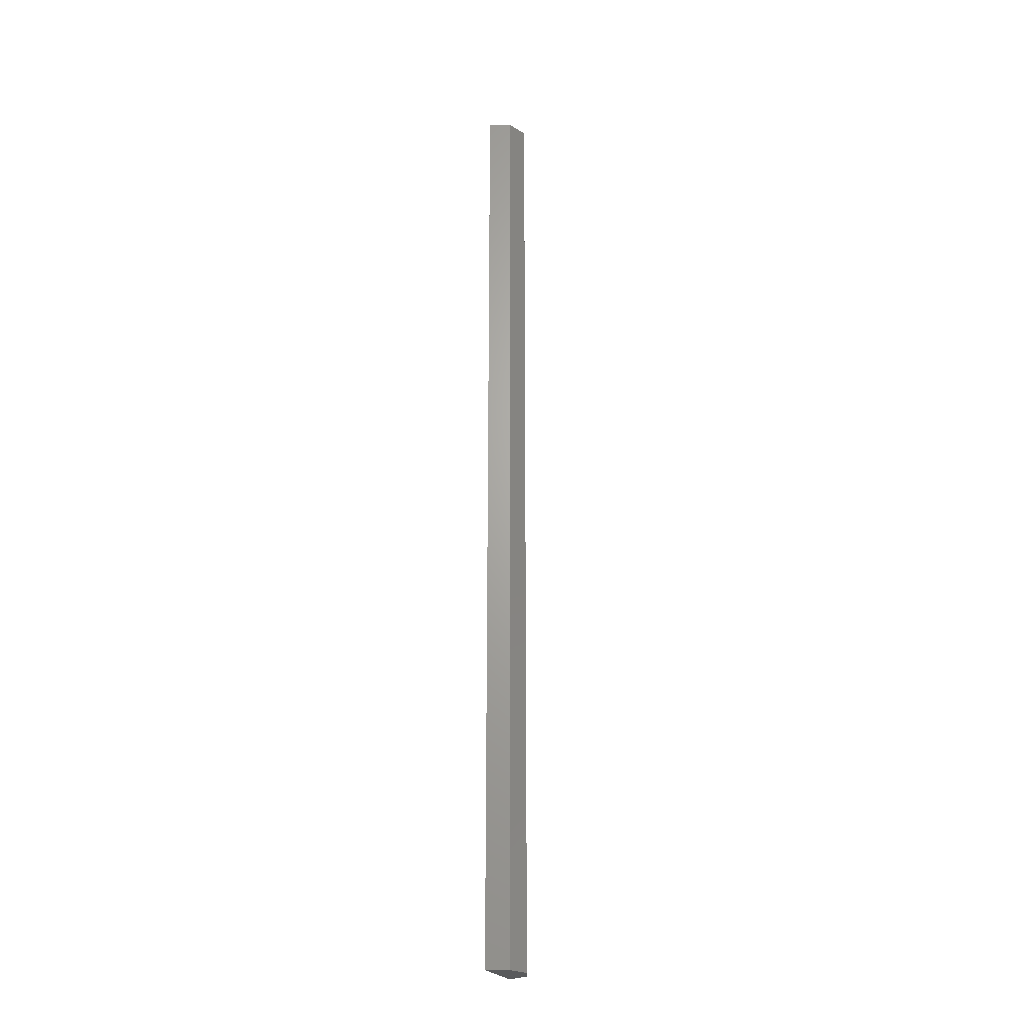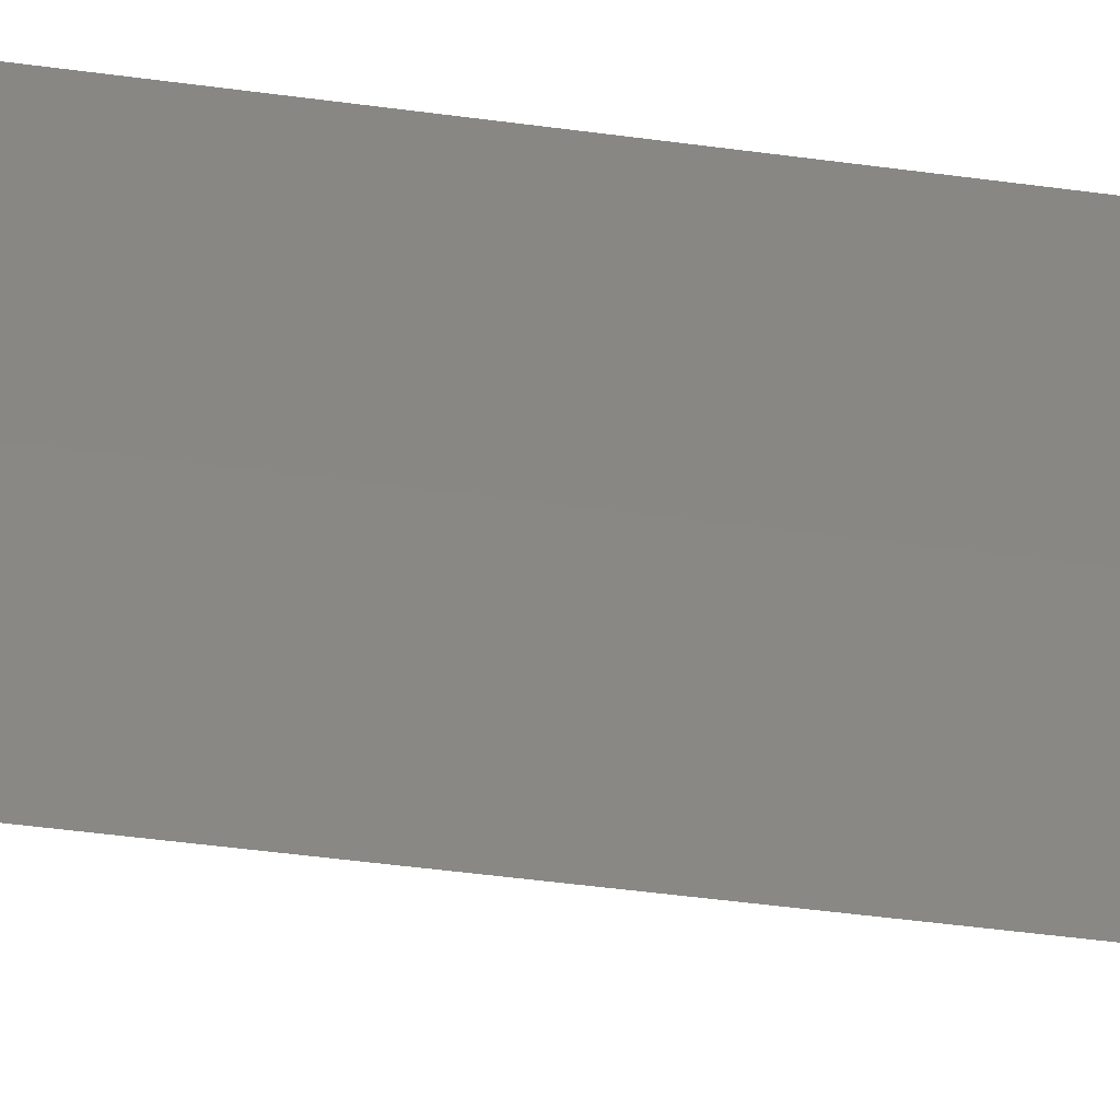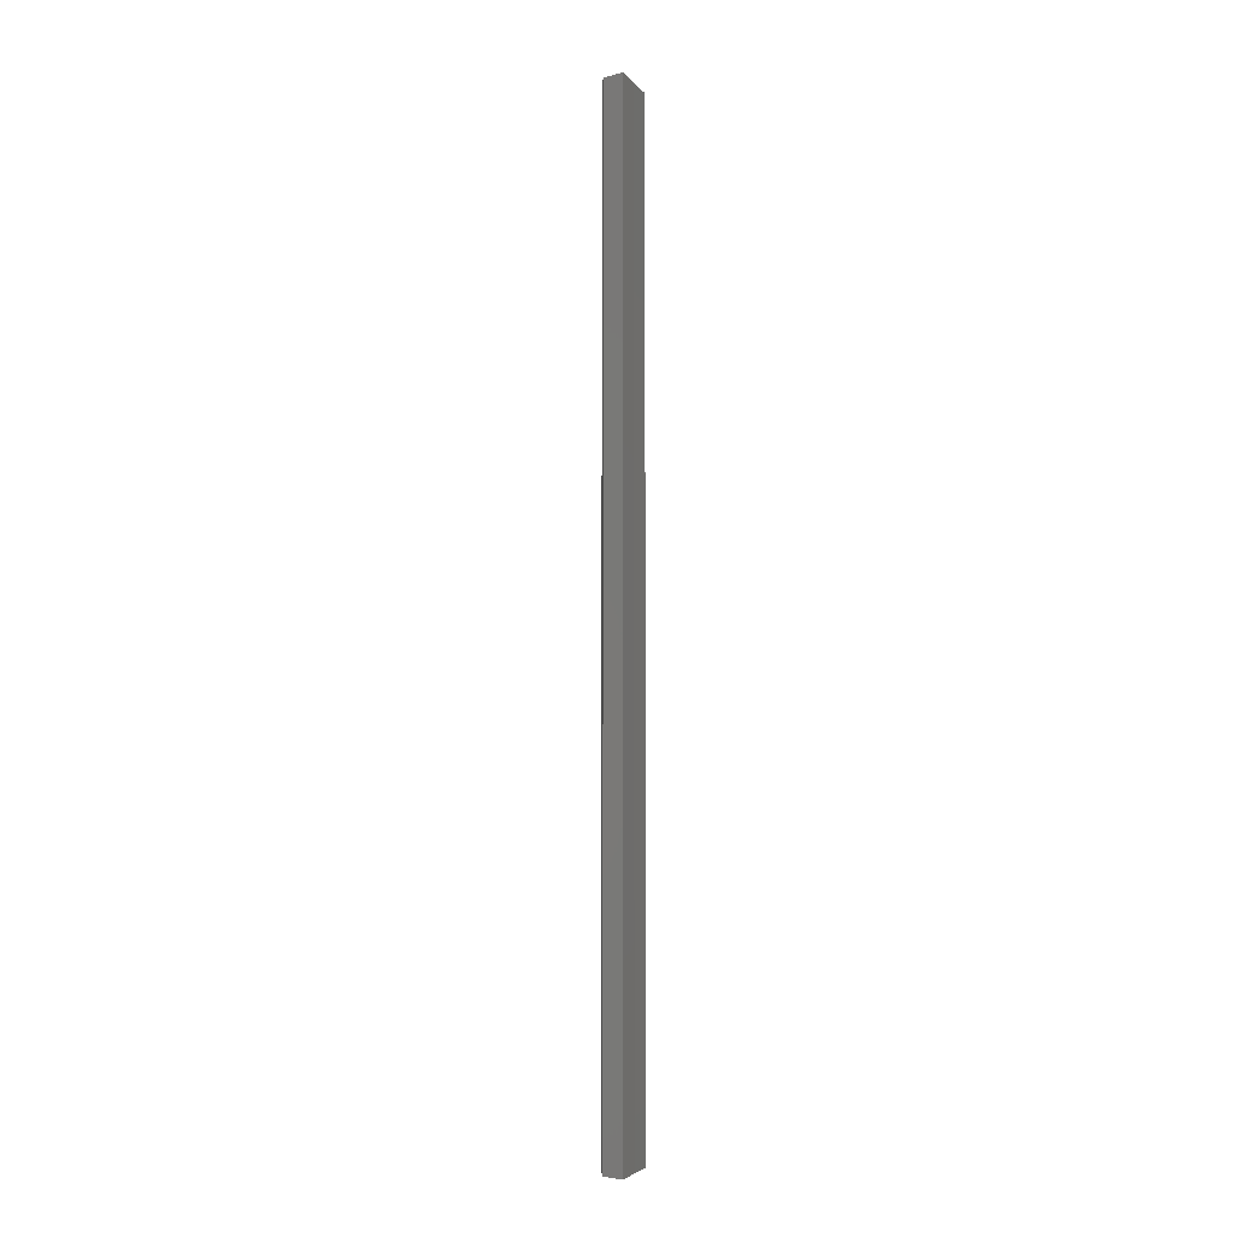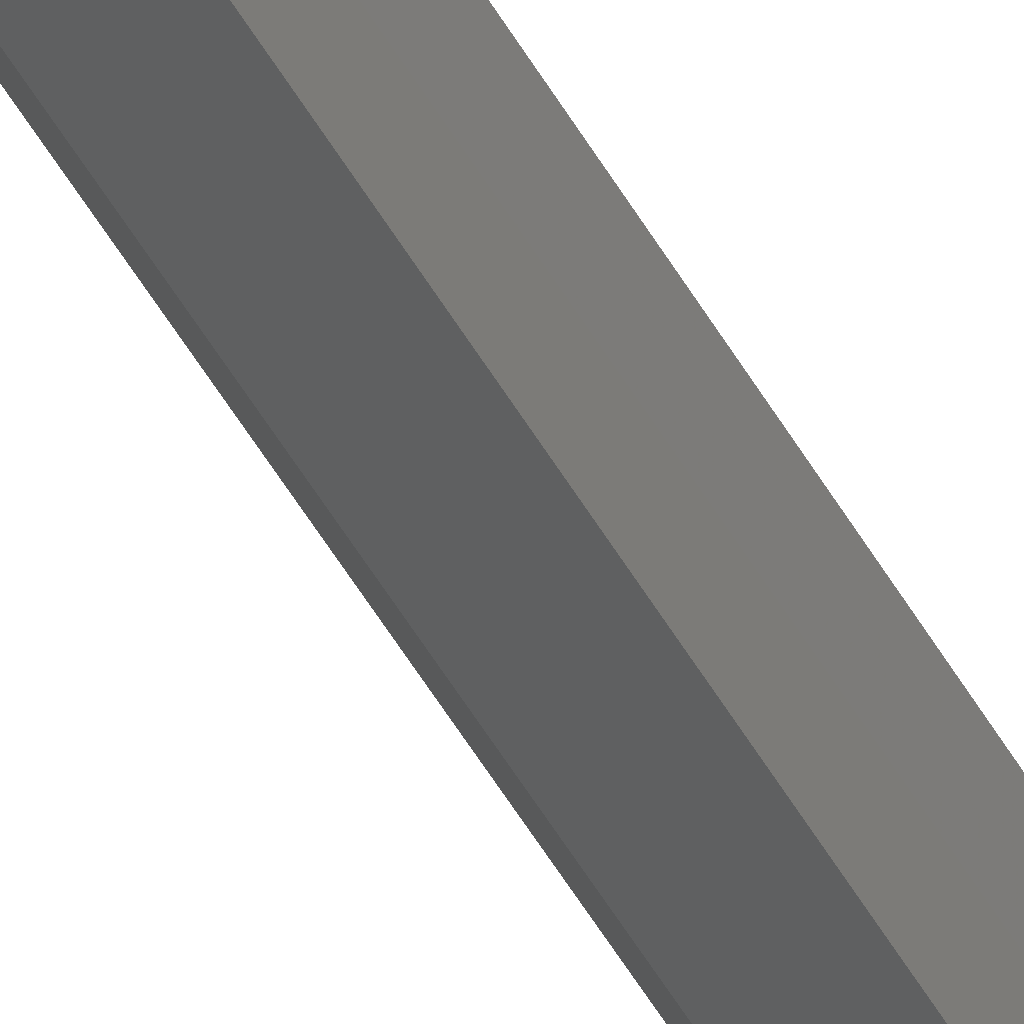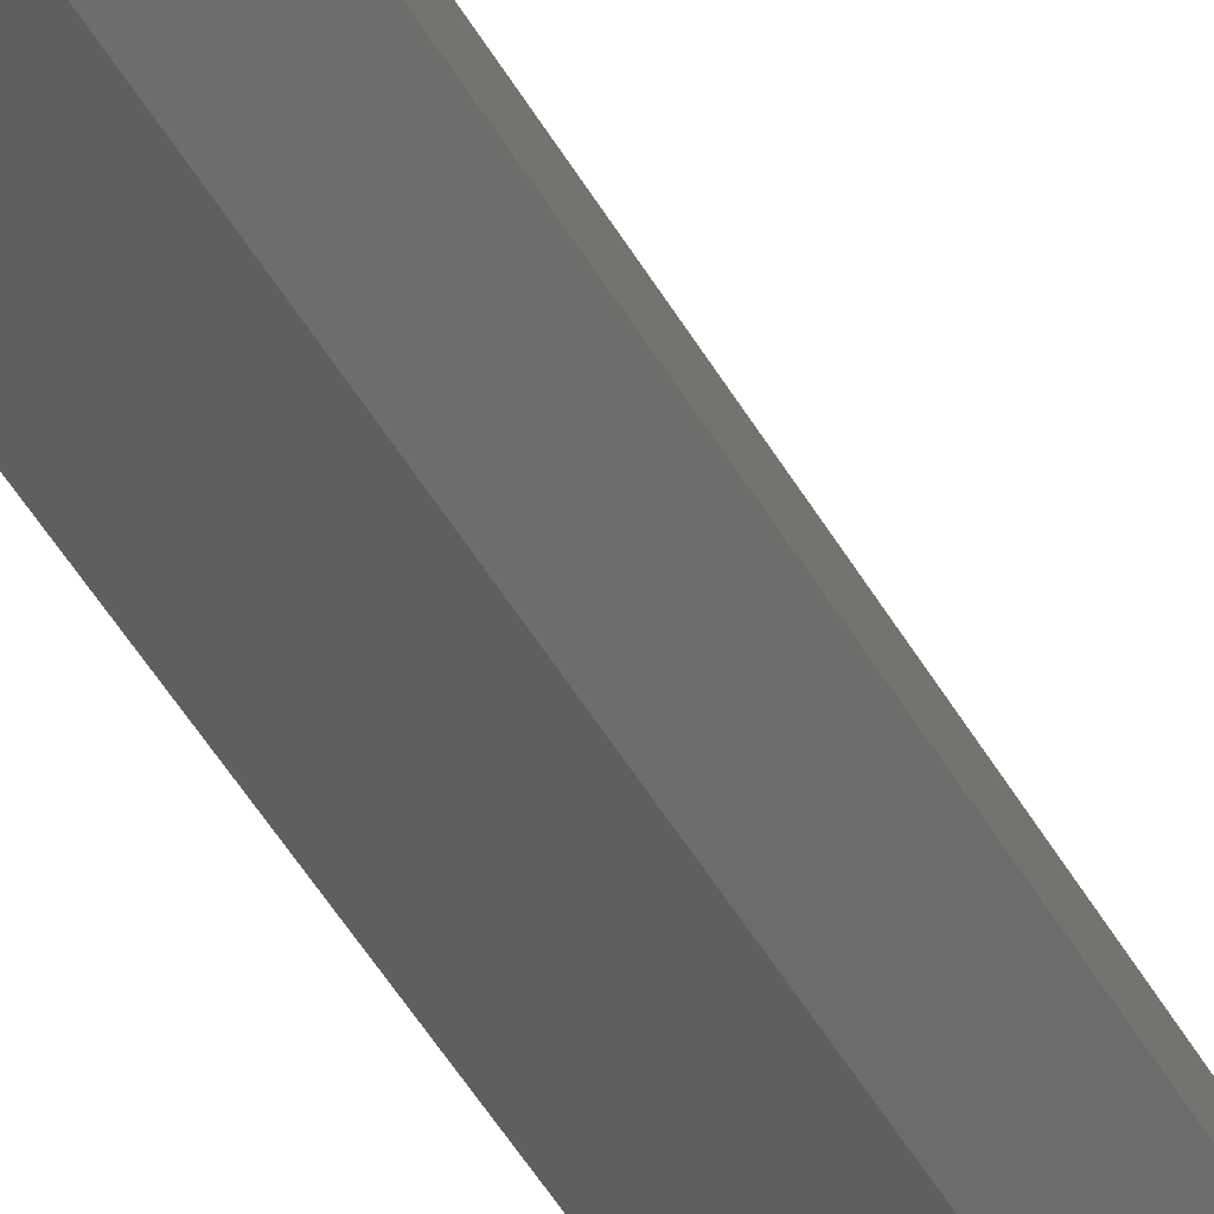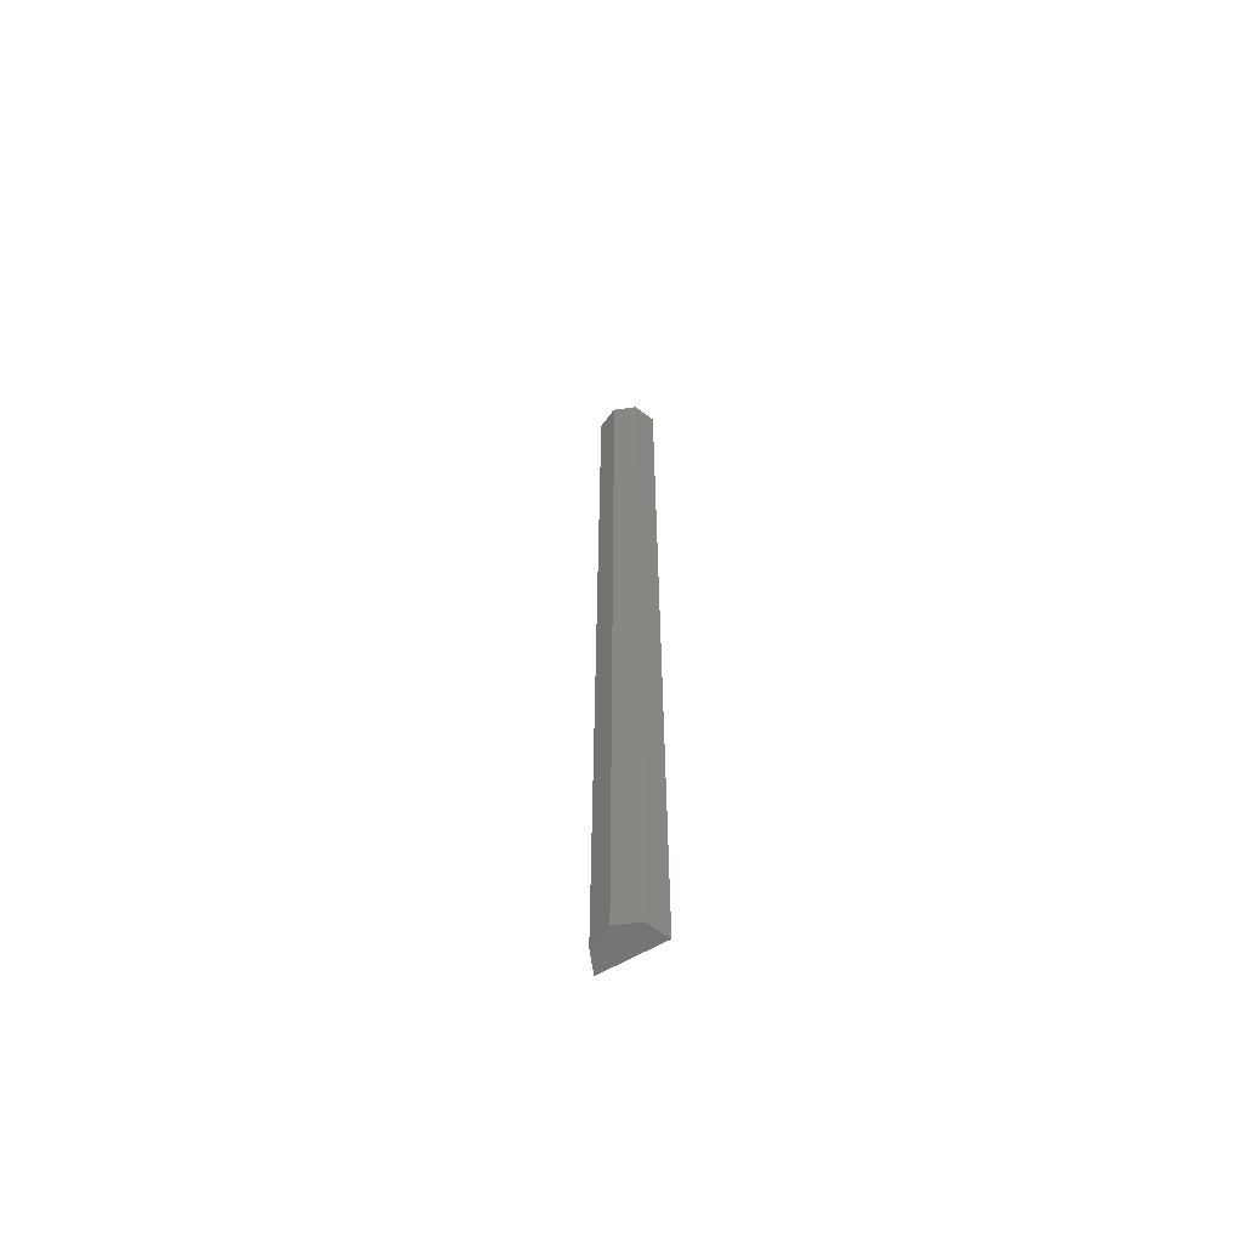
<metadata>
{"format":"stl","ext":"stl","renderer":"f3d","projection":"perspective","resolution":1024,"background":"white","views":[{"elev":-23.5,"azim":21.7,"up":"+Y"},{"elev":-15.3,"azim":-113.1,"up":"+Z"},{"elev":-4.3,"azim":-161.1,"up":"+Y"},{"elev":-58.8,"azim":-149.0,"up":"+Z"},{"elev":-28.7,"azim":19.2,"up":"+Z"},{"elev":-63.3,"azim":119.9,"up":"+Y"}]}
</metadata>
<code>
# stl→obj: 12 verts, 20 faces
v -3.039e-05 -0.03906 0.004934
v -3.039e-05 0.03906 0.004934
v 0 -0.03906 0.002467
v 0 0.03906 0.002467
v 0 -0.03906 0
v 0 0.03906 -4.784e-18
v 0.001728 -0.03906 0.004228
v 0.002467 -0.03906 0.002482
v 0.00175 -0.03906 0.000728
v 0.001728 0.03906 0.004228
v 0.002467 0.03906 0.002482
v 0.00175 0.03906 0.000728
f 1 2 3
f 3 2 4
f 5 3 6
f 6 3 4
f 7 1 8
f 8 1 3
f 8 3 9
f 9 3 5
f 10 11 2
f 2 11 4
f 11 12 4
f 4 12 6
f 2 1 10
f 10 1 7
f 10 7 11
f 11 7 8
f 11 8 12
f 12 8 9
f 12 9 6
f 6 9 5

</code>
